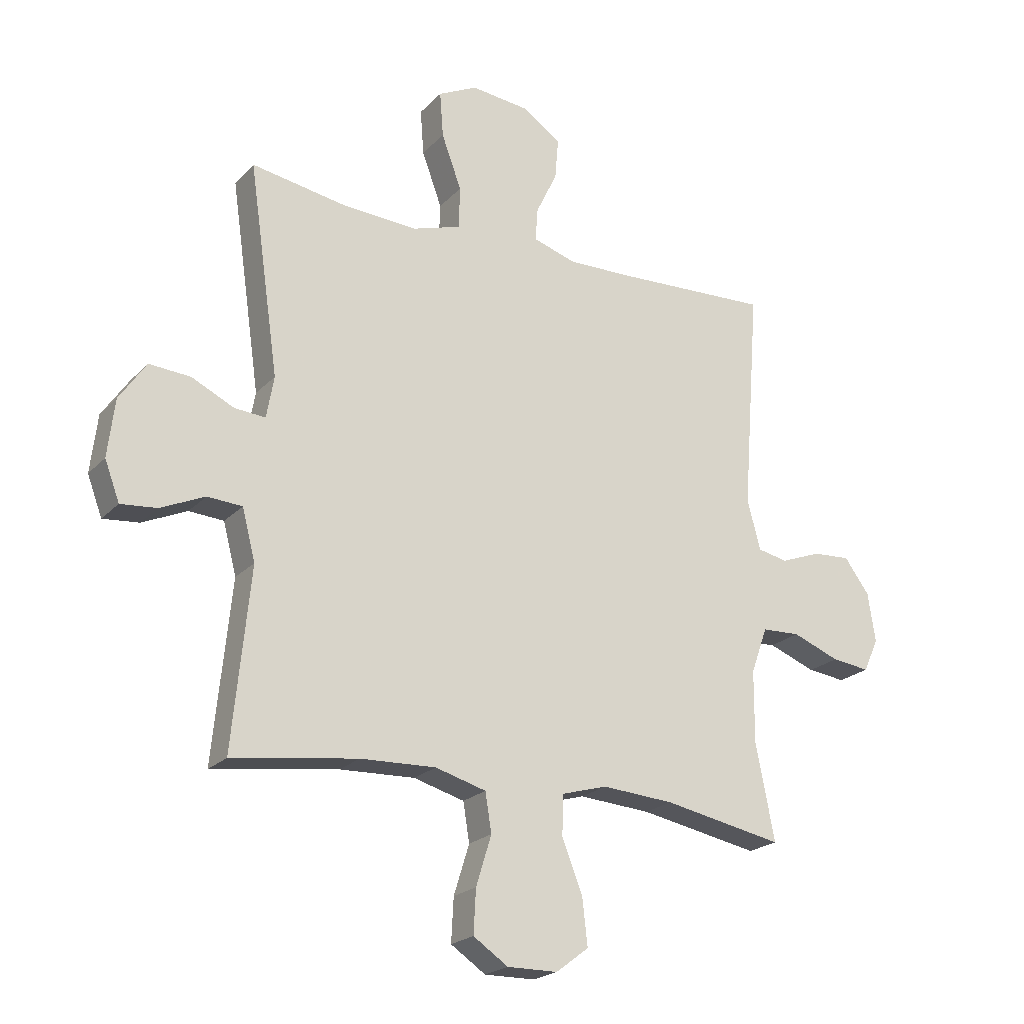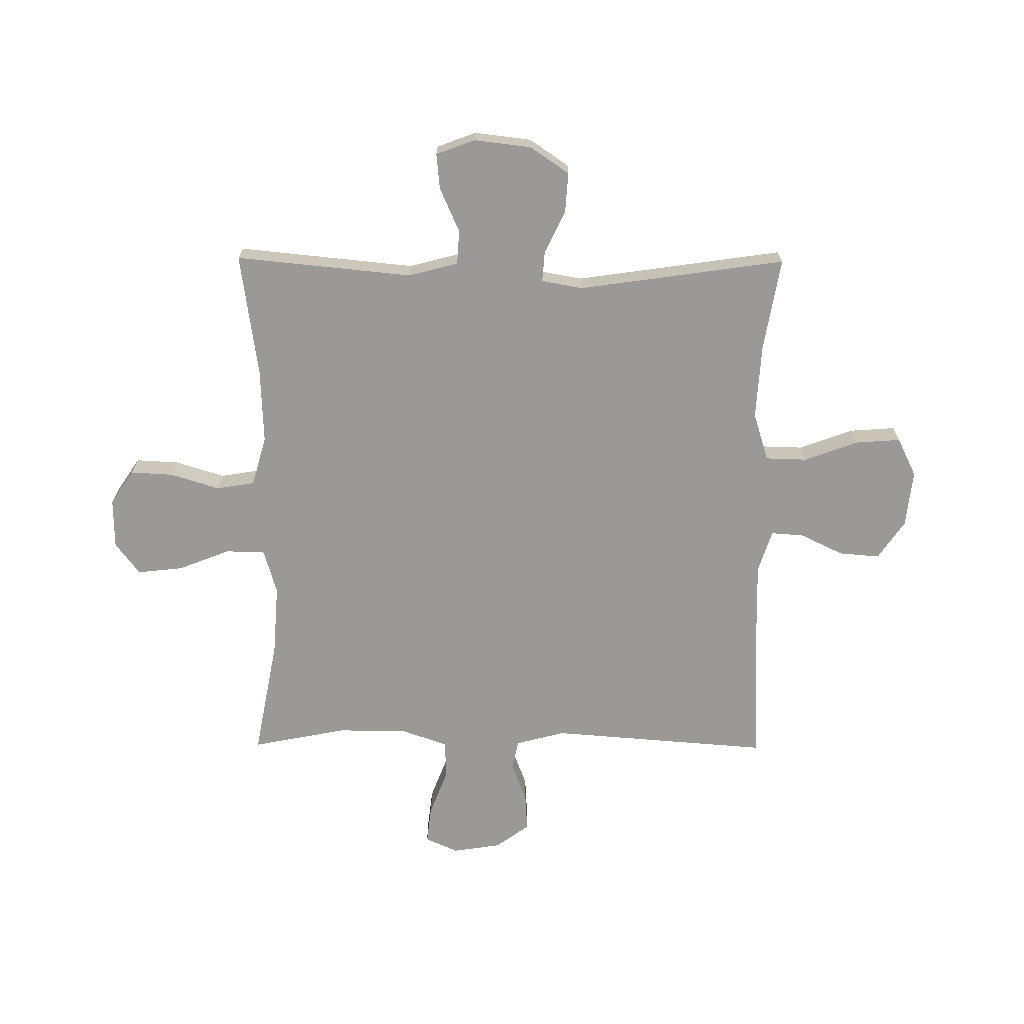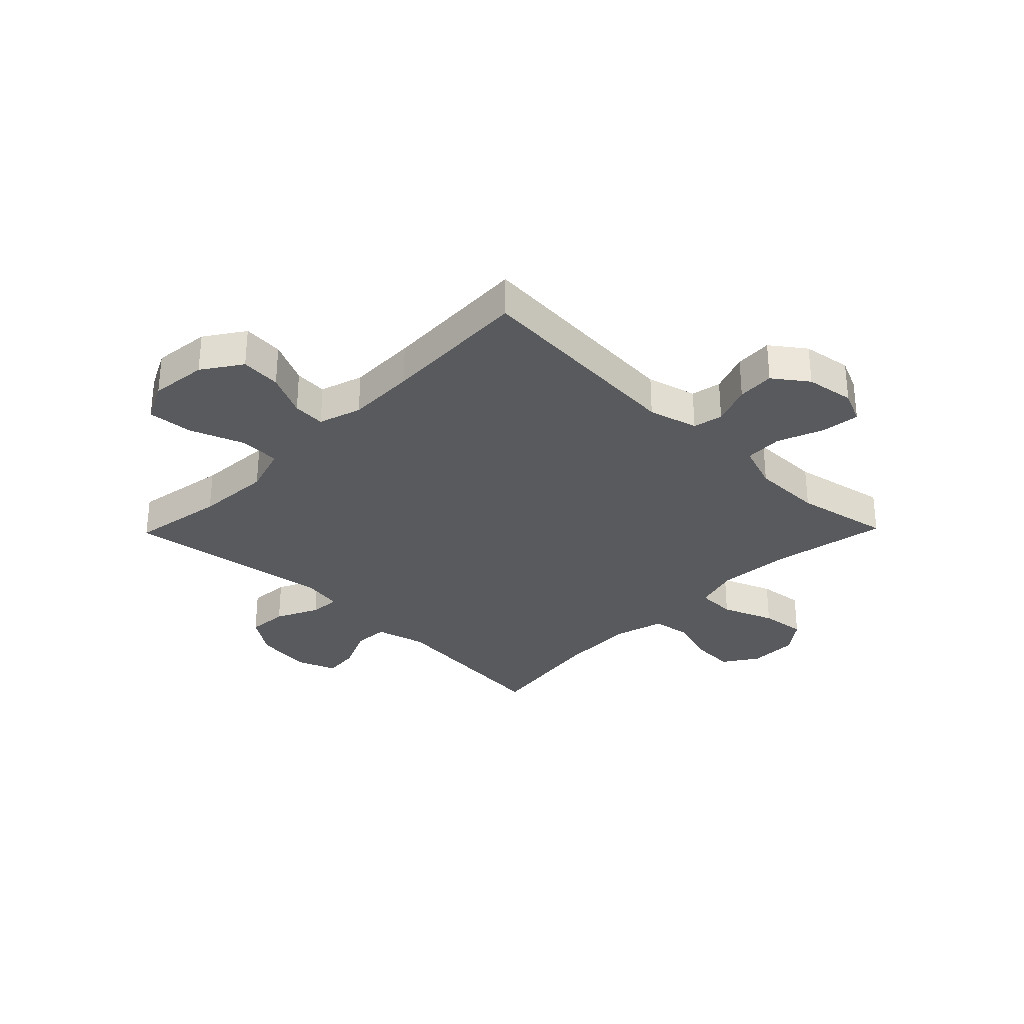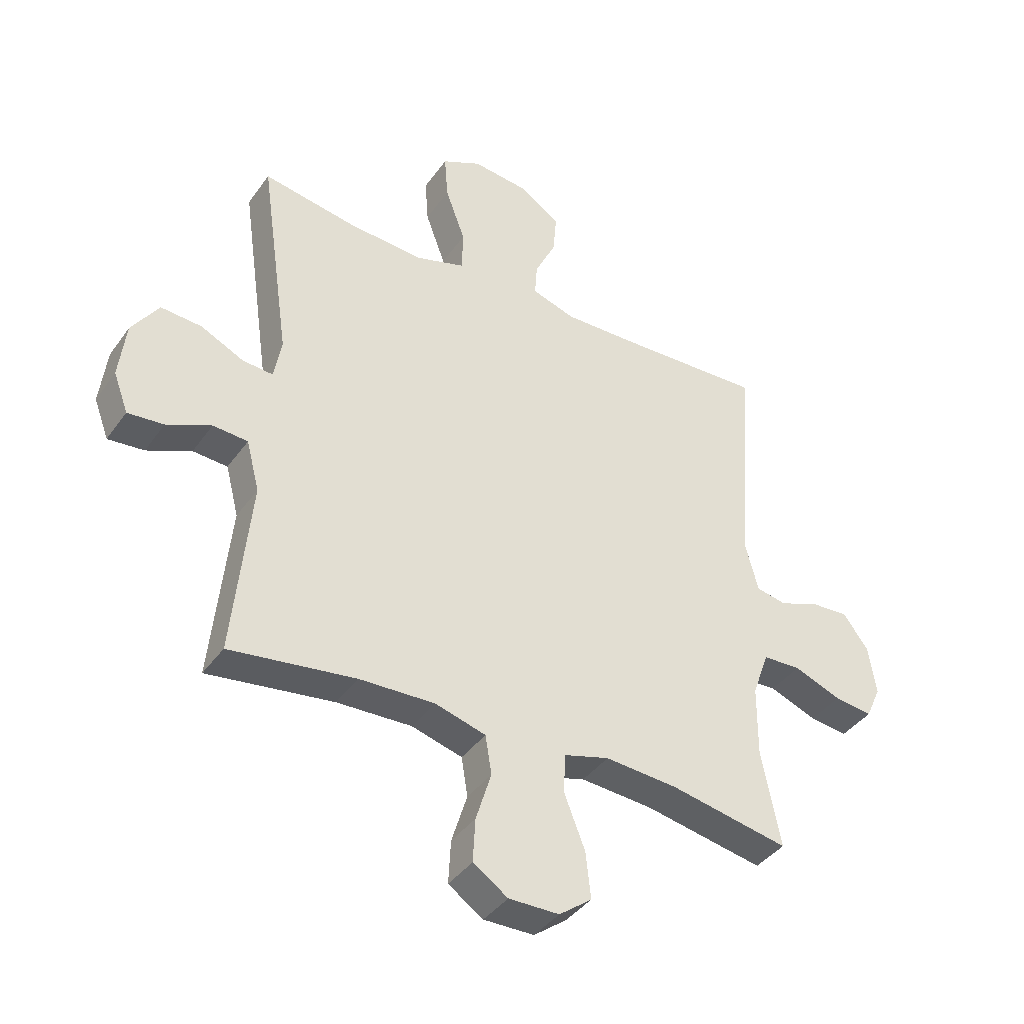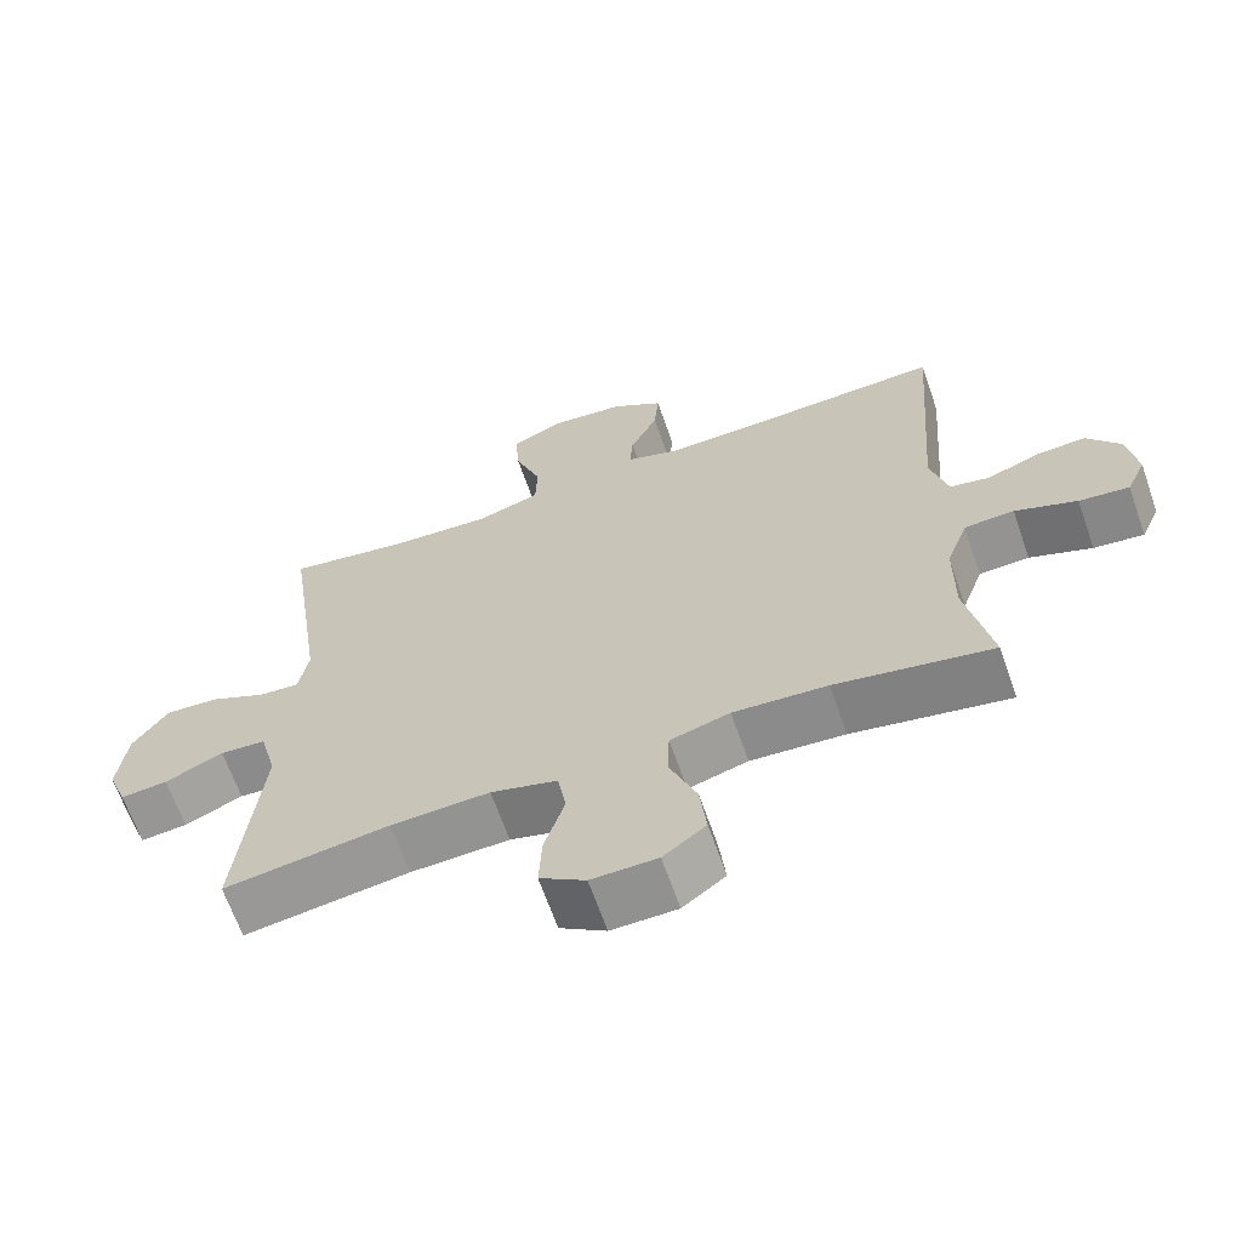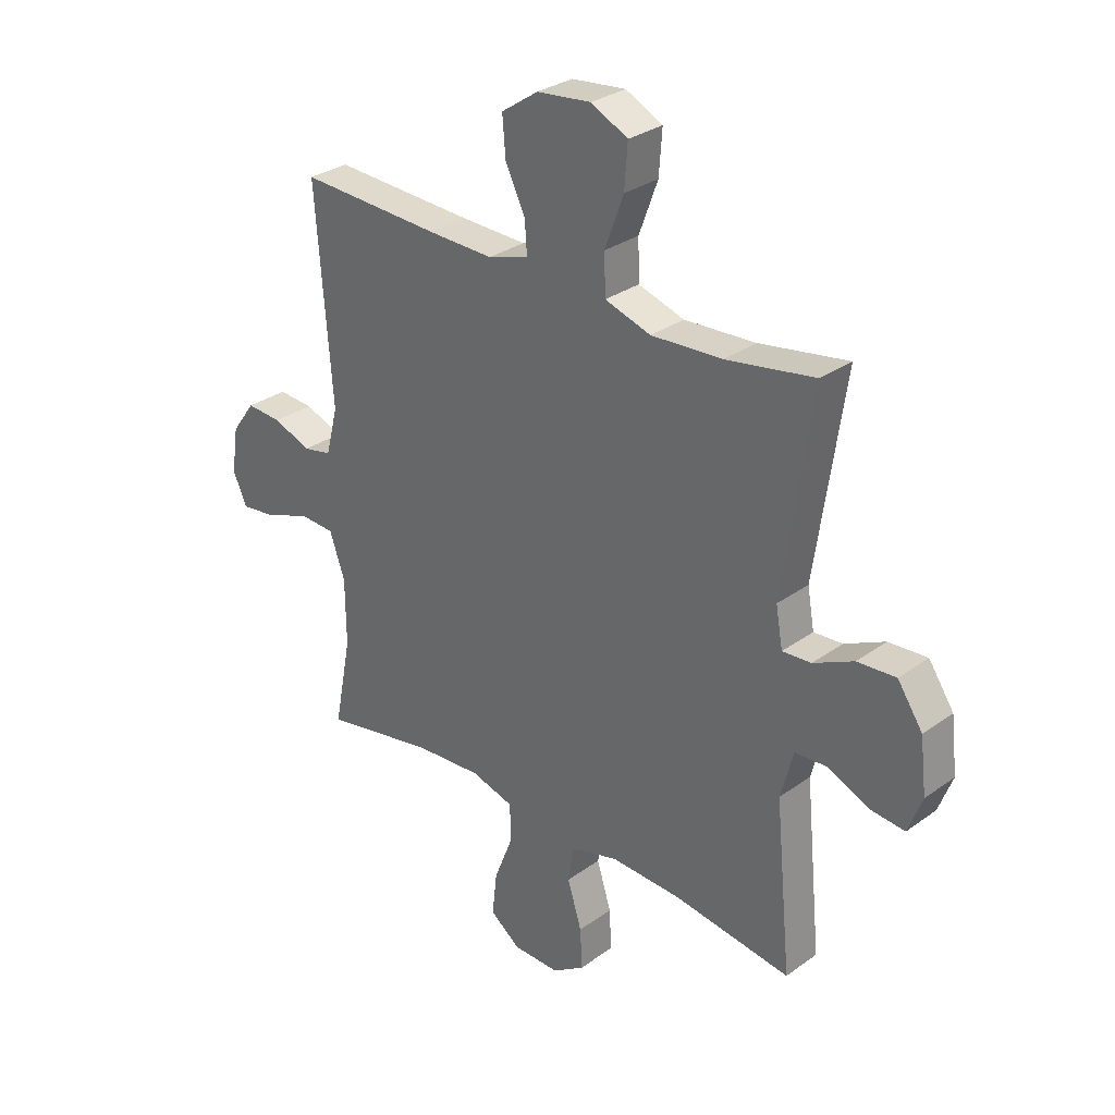
<metadata>
{"format":"obj","ext":"obj","renderer":"f3d","projection":"perspective","resolution":1024,"background":"white","views":[{"elev":-21.7,"azim":-30.6,"up":"+Z"},{"elev":-69.1,"azim":-90.4,"up":"+Y"},{"elev":-31.0,"azim":45.7,"up":"+Y"},{"elev":-39.9,"azim":-31.9,"up":"+Z"},{"elev":-65.7,"azim":19.2,"up":"+Z"},{"elev":30.3,"azim":-136.2,"up":"+Z"}]}
</metadata>
<code>
v 0.5 0.07 -0.5
v 0.29 0.07 -0.46
v 0.164 0.07 -0.451
v 0.084 0.07 -0.474
v 0.082 0.07 -0.544
v 0.118 0.07 -0.636
v 0.127 0.07 -0.717
v 0.07 0.07 -0.76
v -0.018 0.07 -0.761
v -0.079 0.07 -0.72
v -0.075 0.07 -0.644
v -0.048 0.07 -0.557
v -0.059 0.07 -0.489
v -0.148 0.07 -0.464
v -0.28 0.07 -0.469
v -0.5 0.07 -0.5
v -0.469 0.07 -0.187
v -0.492 0.07 -0.098
v -0.553 0.07 -0.094
v -0.631 0.07 -0.129
v -0.694 0.07 -0.135
v -0.72 0.07 -0.066
v -0.708 0.07 0.035
v -0.661 0.07 0.104
v -0.589 0.07 0.099
v -0.514 0.07 0.063
v -0.46 0.07 0.059
v -0.447 0.07 0.132
v -0.5 0.07 0.5
v -0.335 0.07 0.472
v -0.202 0.07 0.464
v -0.116 0.07 0.491
v -0.114 0.07 0.565
v -0.149 0.07 0.66
v -0.155 0.07 0.74
v -0.086 0.07 0.774
v 0.015 0.07 0.763
v 0.084 0.07 0.716
v 0.078 0.07 0.644
v 0.041 0.07 0.567
v 0.037 0.07 0.509
v 0.113 0.07 0.485
v 0.235 0.07 0.488
v 0.5 0.07 0.5
v 0.47 0.07 0.11
v 0.493 0.07 0.022
v 0.546 0.07 0.011
v 0.617 0.07 0.038
v 0.683 0.07 0.042
v 0.727 0.07 -0.018
v 0.74 0.07 -0.104
v 0.714 0.07 -0.162
v 0.647 0.07 -0.154
v 0.564 0.07 -0.122
v 0.497 0.07 -0.125
v 0.468 0.07 -0.206
v 0.467 0.07 -0.331
v 0.5 0 -0.5
v 0.29 0 -0.46
v 0.164 0 -0.451
v 0.084 0 -0.474
v 0.082 0 -0.544
v 0.118 0 -0.636
v 0.127 0 -0.717
v 0.07 0 -0.76
v -0.018 0 -0.761
v -0.079 0 -0.72
v -0.075 0 -0.644
v -0.048 0 -0.557
v -0.059 0 -0.489
v -0.148 0 -0.464
v -0.28 0 -0.469
v -0.5 0 -0.5
v -0.469 0 -0.187
v -0.492 0 -0.098
v -0.553 0 -0.094
v -0.631 0 -0.129
v -0.694 0 -0.135
v -0.72 0 -0.066
v -0.708 0 0.035
v -0.661 0 0.104
v -0.589 0 0.099
v -0.514 0 0.063
v -0.46 0 0.059
v -0.447 0 0.132
v -0.5 0 0.5
v -0.335 0 0.472
v -0.202 0 0.464
v -0.116 0 0.491
v -0.114 0 0.565
v -0.149 0 0.66
v -0.155 0 0.74
v -0.086 0 0.774
v 0.015 0 0.763
v 0.084 0 0.716
v 0.078 0 0.644
v 0.041 0 0.567
v 0.037 0 0.509
v 0.113 0 0.485
v 0.235 0 0.488
v 0.5 0 0.5
v 0.47 0 0.11
v 0.493 0 0.022
v 0.546 0 0.011
v 0.617 0 0.038
v 0.683 0 0.042
v 0.727 0 -0.018
v 0.74 0 -0.104
v 0.714 0 -0.162
v 0.647 0 -0.154
v 0.564 0 -0.122
v 0.497 0 -0.125
v 0.468 0 -0.206
v 0.467 0 -0.331
f 51 52 53 54
f 51 54 55
f 50 51 55
f 47 48 49 50
f 47 50 55
f 46 47 55
f 45 46 55 56
f 43 44 45
f 42 43 45 56
f 37 38 39 40
f 37 40 41
f 36 37 41
f 33 34 35 36
f 32 33 36 41
f 31 32 41 42
f 28 29 30
f 27 28 30 31
f 23 24 25 26
f 23 26 27
f 22 23 27
f 19 20 21 22
f 18 19 22 27
f 17 18 27 31
f 15 16 17 31
f 9 10 11 12
f 7 8 9 12
f 5 6 7 12
f 4 5 12 13
f 3 4 13 14
f 57 1 2
f 57 2 3
f 31 42 56 57
f 15 31 57
f 3 14 15 57
f 111 110 109 108
f 112 111 108
f 112 108 107
f 107 106 105 104
f 112 107 104
f 112 104 103
f 113 112 103 102
f 102 101 100
f 113 102 100 99
f 97 96 95 94
f 98 97 94
f 98 94 93
f 93 92 91 90
f 98 93 90 89
f 99 98 89 88
f 87 86 85
f 88 87 85 84
f 83 82 81 80
f 84 83 80
f 84 80 79
f 79 78 77 76
f 84 79 76 75
f 88 84 75 74
f 88 74 73 72
f 69 68 67 66
f 69 66 65 64
f 69 64 63 62
f 70 69 62 61
f 71 70 61 60
f 59 58 114
f 60 59 114
f 114 113 99 88
f 114 88 72
f 114 72 71 60
f 1 58 59 2
f 2 59 60 3
f 3 60 61 4
f 4 61 62 5
f 5 62 63 6
f 6 63 64 7
f 7 64 65 8
f 8 65 66 9
f 9 66 67 10
f 10 67 68 11
f 11 68 69 12
f 12 69 70 13
f 13 70 71 14
f 14 71 72 15
f 15 72 73 16
f 16 73 74 17
f 17 74 75 18
f 18 75 76 19
f 19 76 77 20
f 20 77 78 21
f 21 78 79 22
f 22 79 80 23
f 23 80 81 24
f 24 81 82 25
f 25 82 83 26
f 26 83 84 27
f 27 84 85 28
f 28 85 86 29
f 29 86 87 30
f 30 87 88 31
f 31 88 89 32
f 32 89 90 33
f 33 90 91 34
f 34 91 92 35
f 35 92 93 36
f 36 93 94 37
f 37 94 95 38
f 38 95 96 39
f 39 96 97 40
f 40 97 98 41
f 41 98 99 42
f 42 99 100 43
f 43 100 101 44
f 44 101 102 45
f 45 102 103 46
f 46 103 104 47
f 47 104 105 48
f 48 105 106 49
f 49 106 107 50
f 50 107 108 51
f 51 108 109 52
f 52 109 110 53
f 53 110 111 54
f 54 111 112 55
f 55 112 113 56
f 56 113 114 57
f 57 114 58 1

</code>
